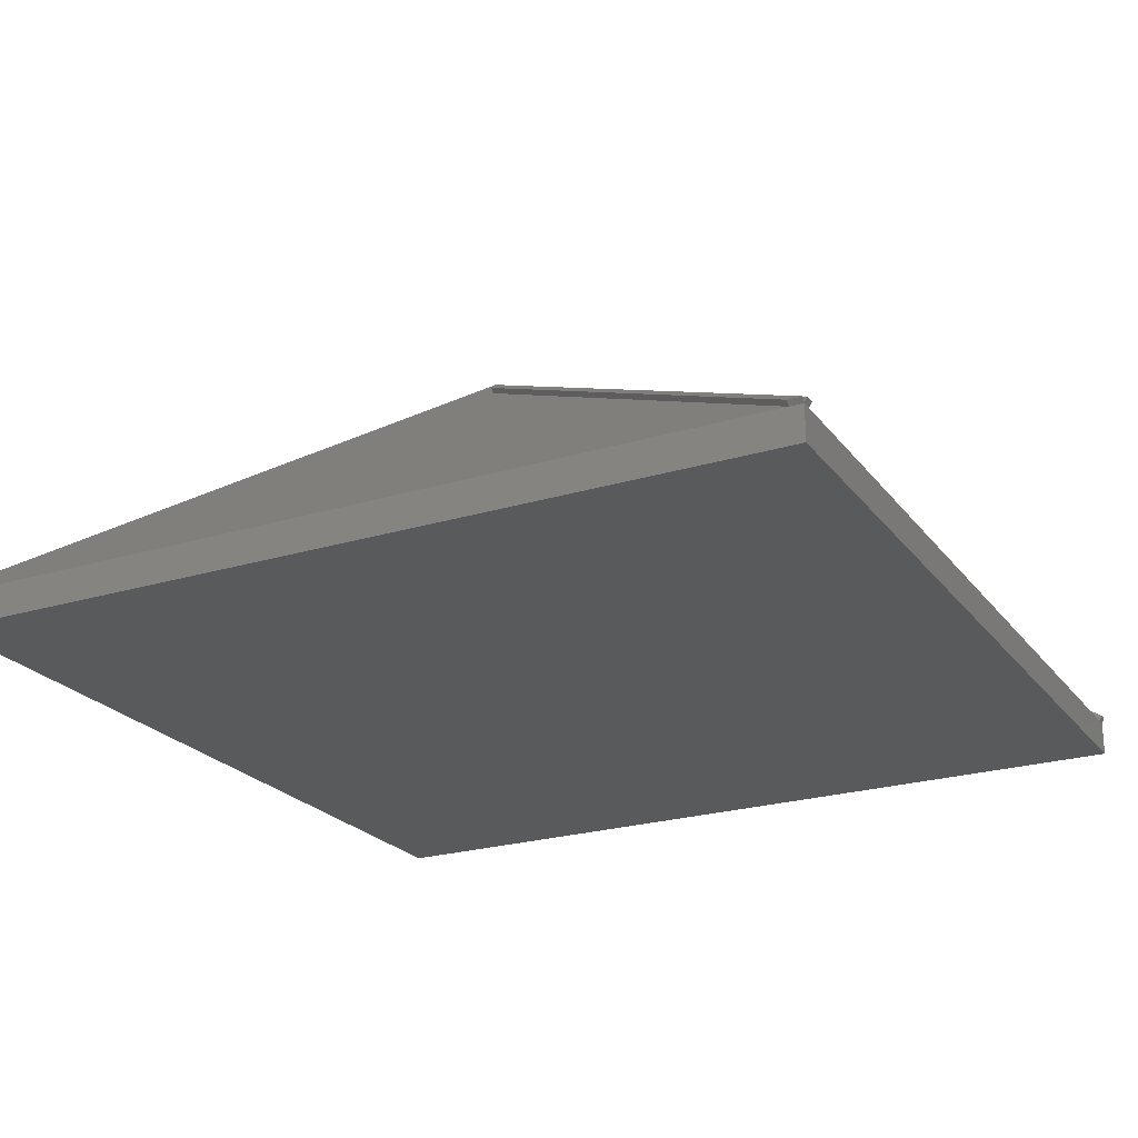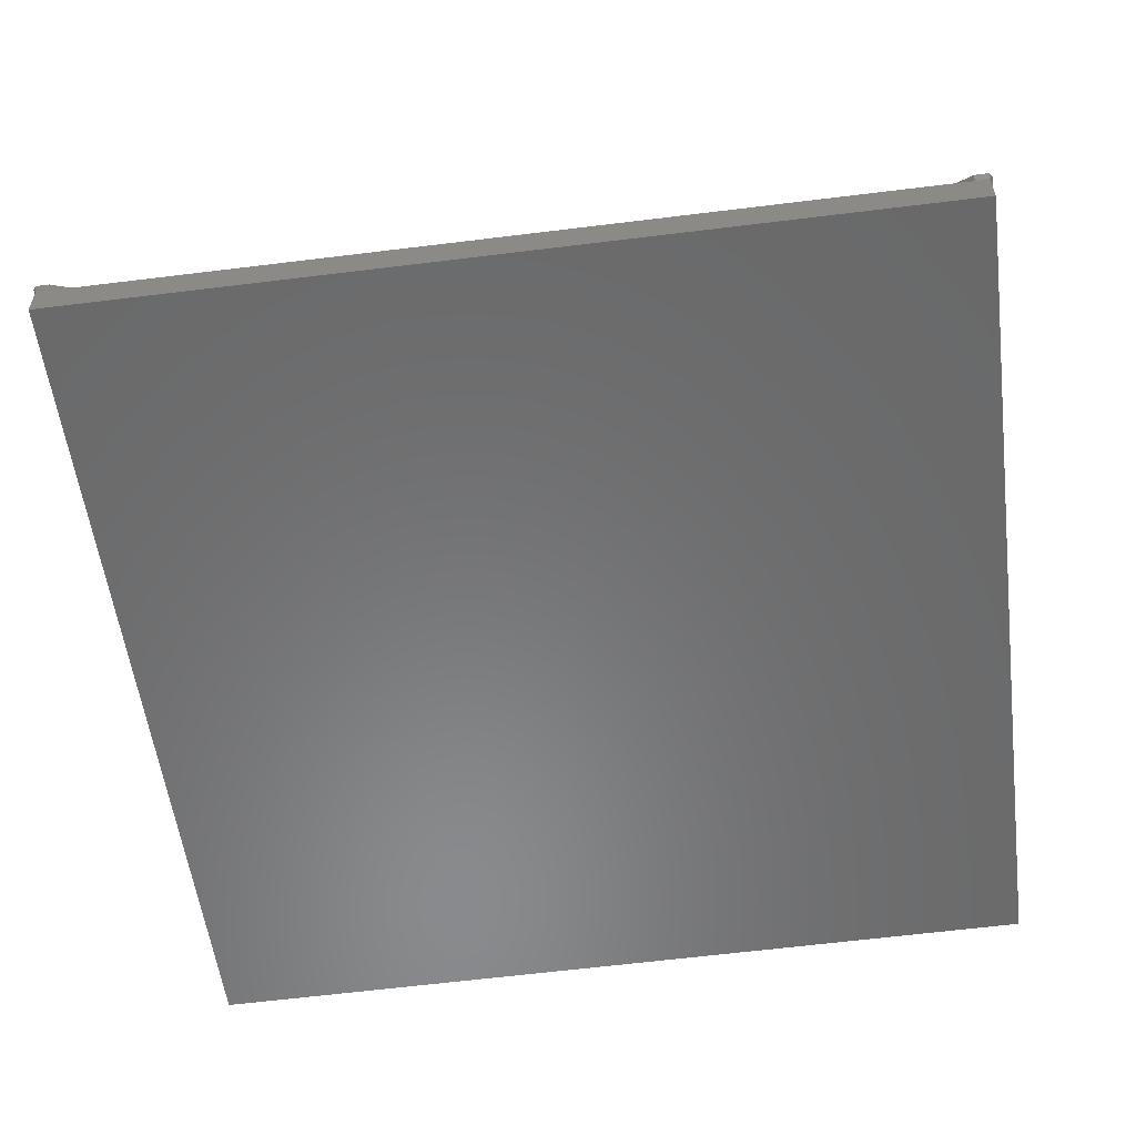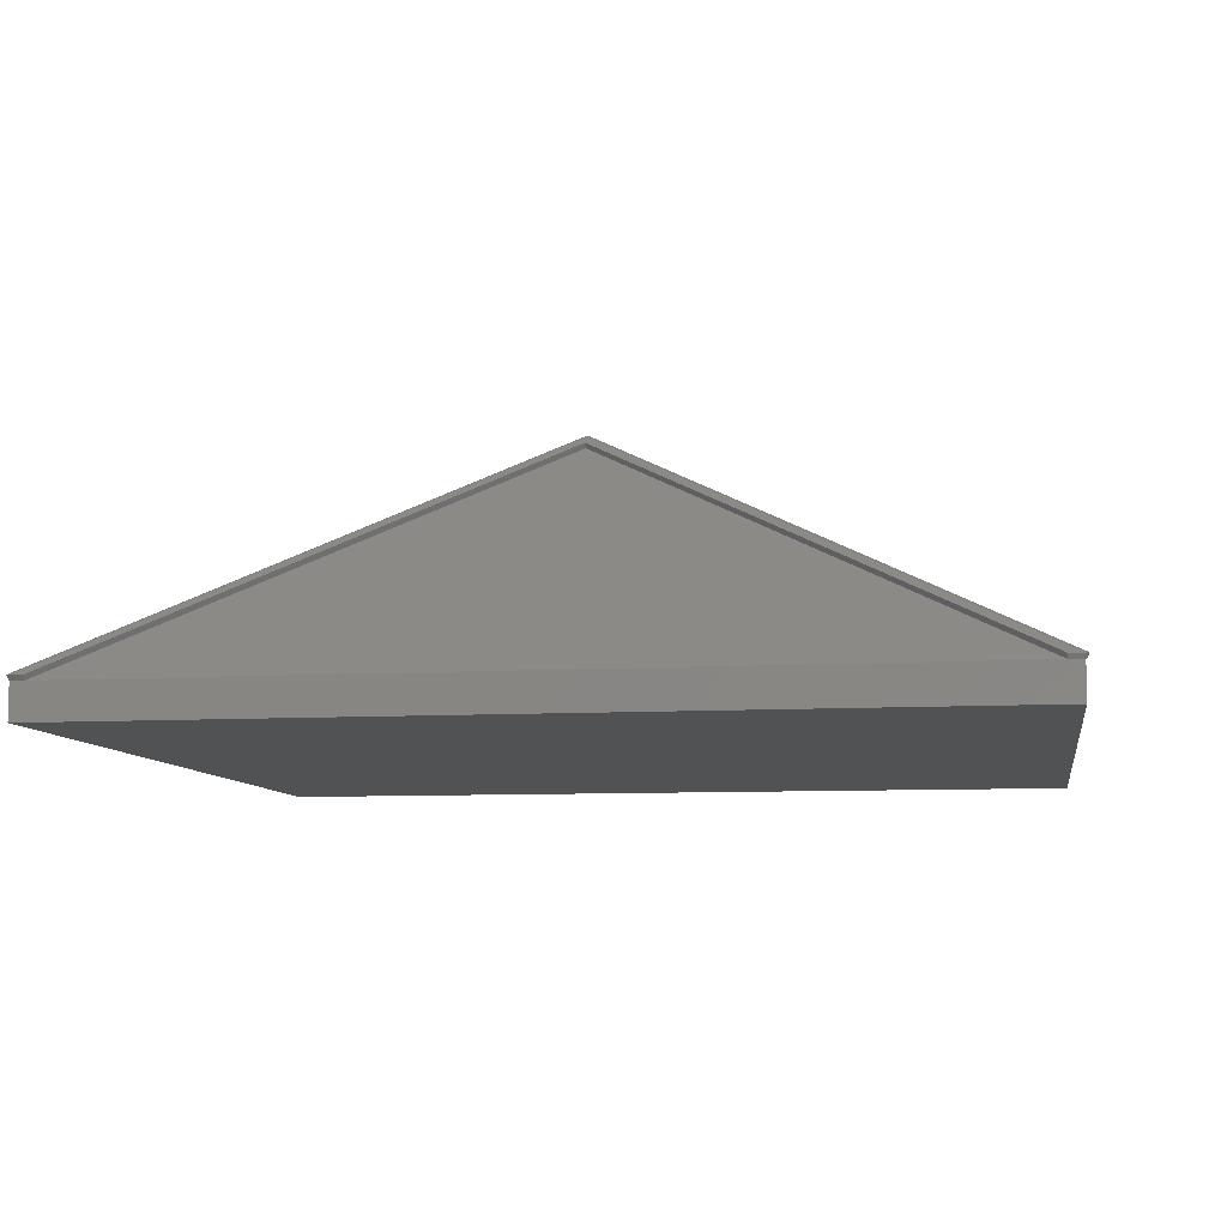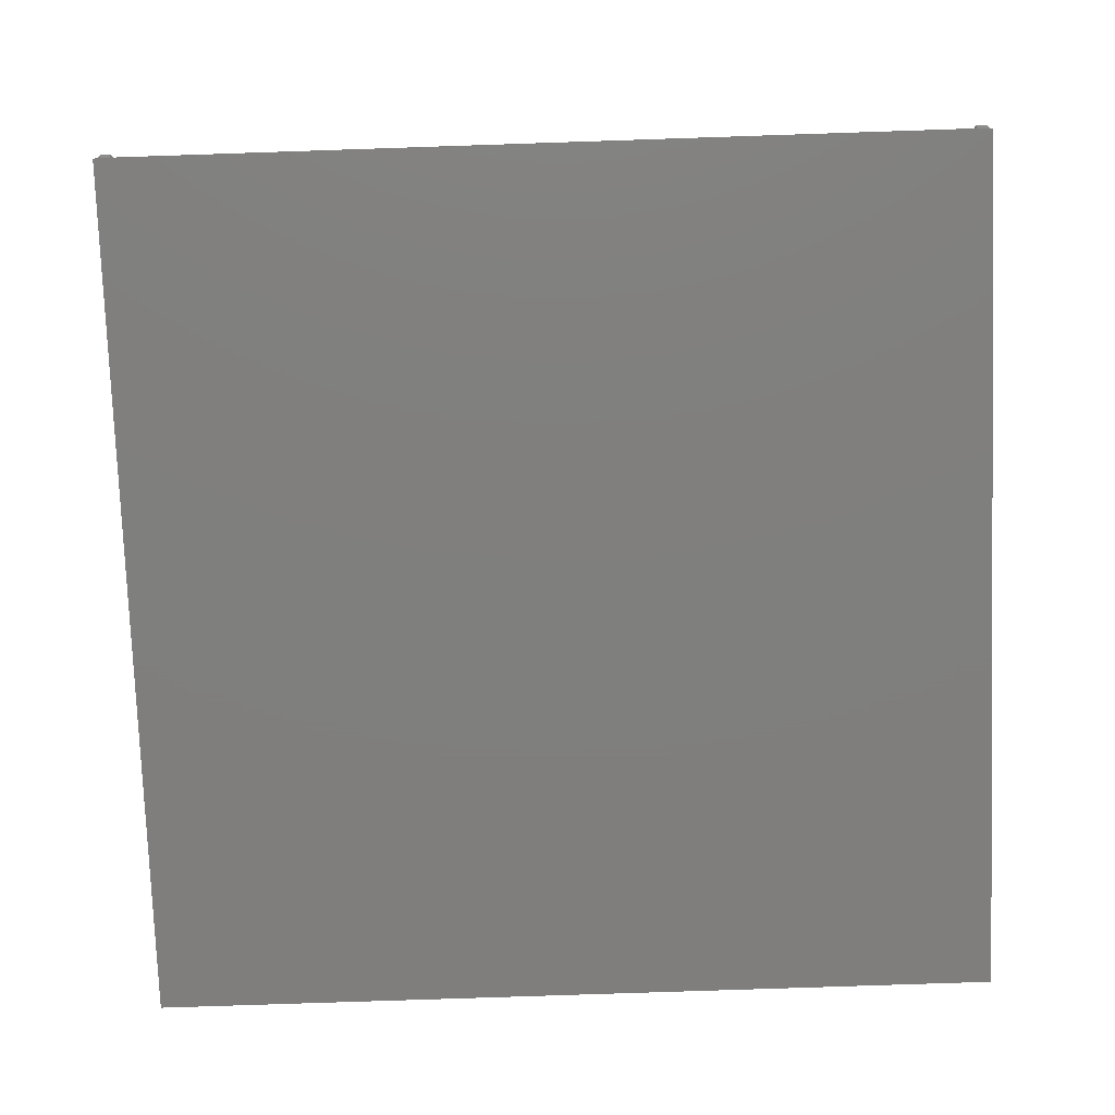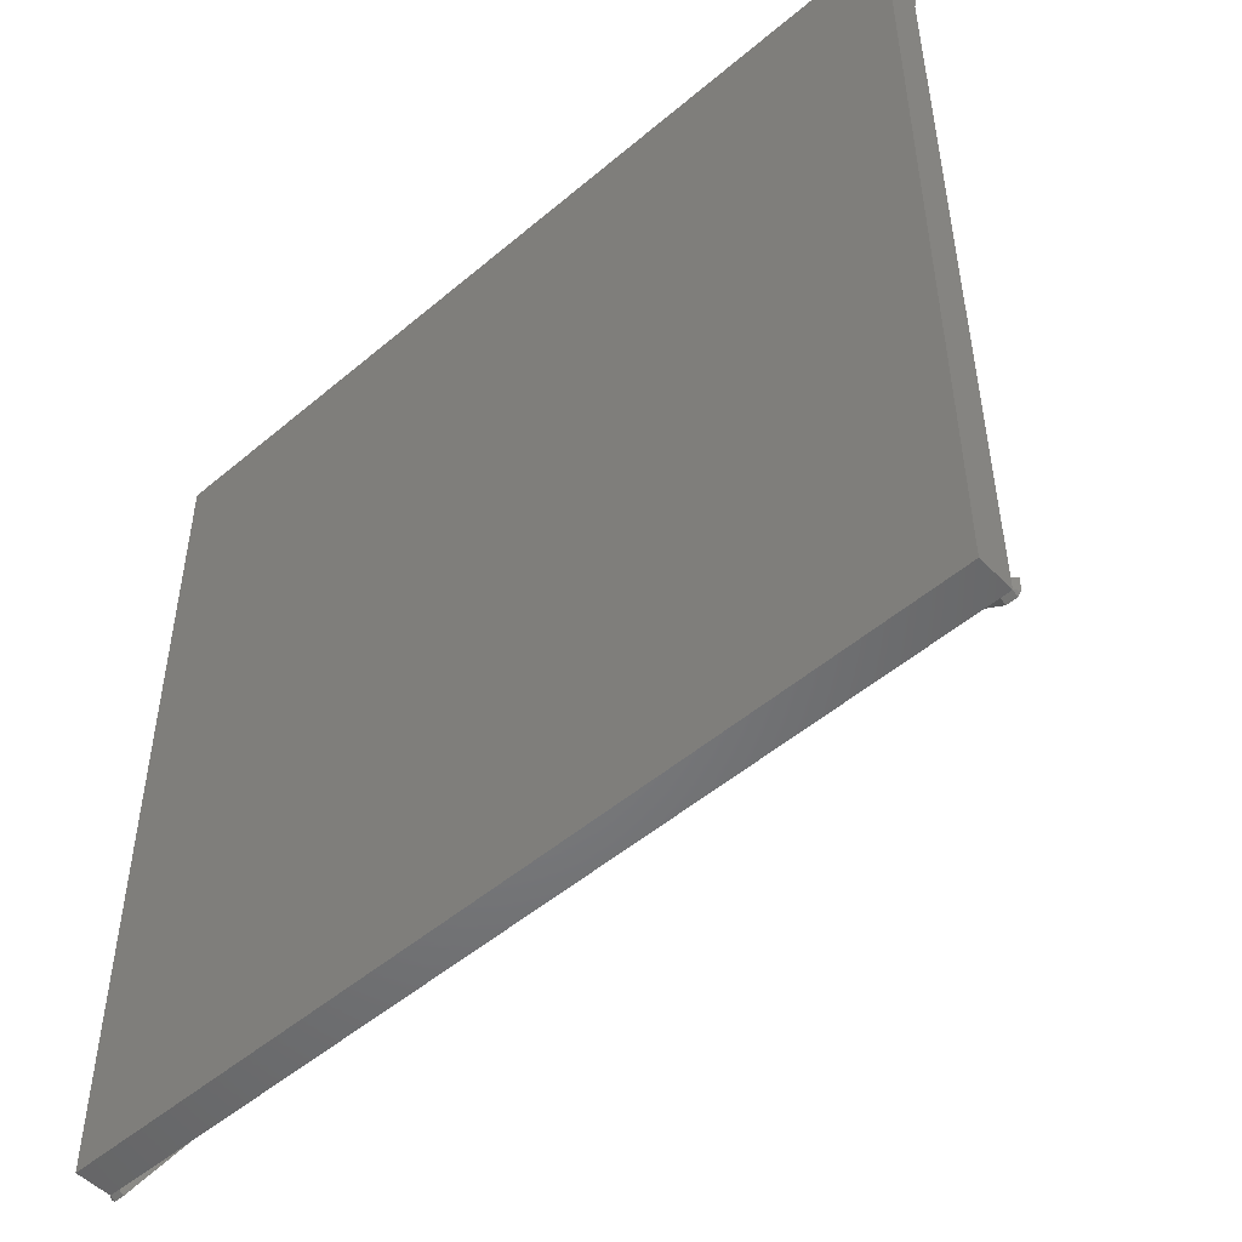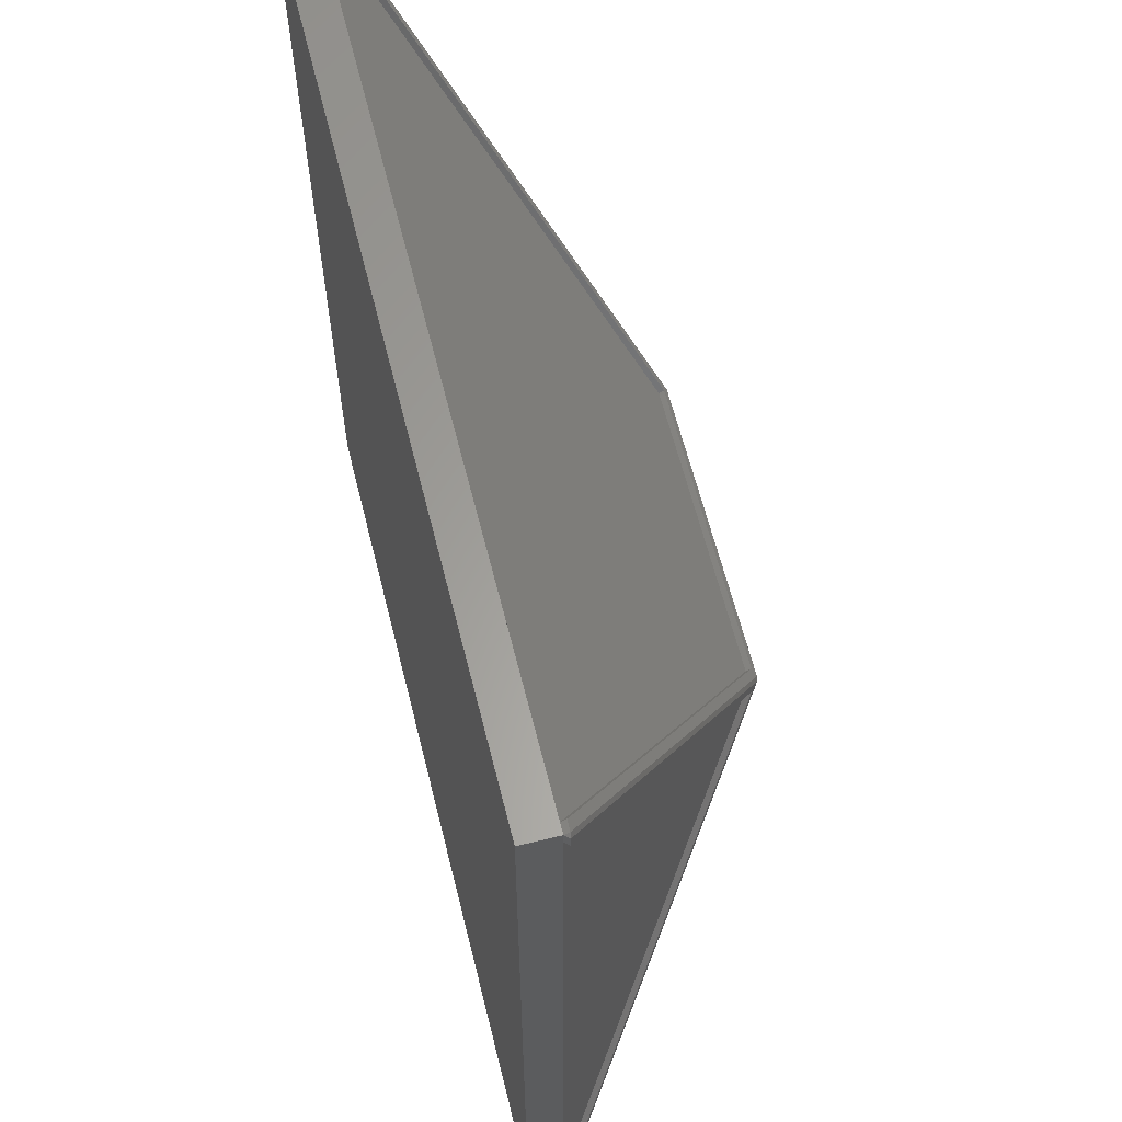
<metadata>
{"format":"stl","ext":"stl","renderer":"f3d","projection":"perspective","resolution":1024,"background":"white","views":[{"elev":-23.1,"azim":-62.7,"up":"+Z"},{"elev":-56.2,"azim":-82.6,"up":"+Z"},{"elev":-8.2,"azim":99.0,"up":"+Z"},{"elev":-79.0,"azim":-178.1,"up":"+Z"},{"elev":-51.4,"azim":-137.5,"up":"+Y"},{"elev":61.9,"azim":-104.0,"up":"+Y"}]}
</metadata>
<code>
# stl→obj: 50 verts, 98 faces
v -4486 -89.24 2923
v -4469 -30.76 2942
v -4469 -89.41 2942
v -4485 -30.59 2923
v -8222 -101.6 2945
v -7047 1806 4012
v -8266 -101.6 2945
v -7024 1773 3993
v -5686 1806 4012
v -5709 1773 3993
v -4530 -101.6 2945
v -4486 -101.6 2945
v -4530 -89.24 2923
v -4449 3668 2923
v -5649 1819 3956
v -8266 -89.24 2923
v -8222 -89.24 2923
v -7084 1819 3956
v -8266 3668 2923
v -8266 -30.37 2923
v -5709 1786 3971
v -5632 1819 3976
v -7024 1786 3971
v -4431 3727 2942
v -5670 1819 4009
v -4432 3668 2942
v -4448 3727 2923
v -4448 3739 2945
v -5686 1831 4012
v -8283 -89.24 2942
v -7047 1831 4012
v -7064 1819 4009
v -8266 3727 2923
v -8266 3739 2945
v -8222 3727 2923
v -8222 3739 2945
v -7024 1865 3993
v -5709 1852 3971
v -7024 1852 3971
v -5709 1865 3993
v -4492 3739 2945
v -4492 3727 2923
v -8283 -30.37 2942
v -7101 1819 3976
v -8283 3727 2942
v -8283 3668 2942
v -8266 3727 2770
v -4486 -89.24 2770
v -8266 -89.24 2770
v -4448 3727 2770
f 1 2 3
f 2 1 4
f 5 6 7
f 6 5 8
f 6 8 9
f 9 8 10
f 9 10 11
f 9 11 12
f 12 13 1
f 13 12 11
f 14 15 4
f 5 16 17
f 16 5 7
f 18 19 20
f 10 13 11
f 13 10 21
f 15 2 4
f 2 15 22
f 17 8 5
f 8 17 23
f 10 23 21
f 23 10 8
f 22 24 25
f 24 22 26
f 3 22 25
f 22 3 2
f 14 24 26
f 24 14 27
f 26 15 14
f 15 26 22
f 28 24 27
f 25 28 29
f 28 25 24
f 7 30 16
f 31 32 6
f 13 23 17
f 23 13 21
f 1 33 16
f 33 1 27
f 25 29 9
f 34 35 33
f 35 34 36
f 9 31 6
f 31 9 29
f 12 25 9
f 25 12 3
f 37 38 39
f 38 37 40
f 41 27 42
f 27 41 28
f 7 32 30
f 32 7 6
f 31 36 34
f 36 31 37
f 37 31 29
f 37 29 40
f 40 29 41
f 41 29 28
f 35 37 39
f 37 35 36
f 40 42 38
f 42 40 41
f 32 43 30
f 43 32 44
f 44 45 46
f 45 44 32
f 45 19 46
f 19 45 33
f 47 48 49
f 48 47 50
f 39 42 35
f 42 39 38
f 30 20 16
f 20 30 43
f 12 1 3
f 18 46 19
f 46 18 44
f 33 50 47
f 50 33 27
f 27 33 35
f 27 35 42
f 20 49 16
f 49 20 47
f 47 20 19
f 47 19 33
f 43 18 20
f 18 43 44
f 50 1 48
f 1 50 4
f 4 50 14
f 14 50 27
f 32 34 45
f 34 32 31
f 1 49 48
f 49 1 16
f 16 1 13
f 16 13 17
f 34 33 45

</code>
